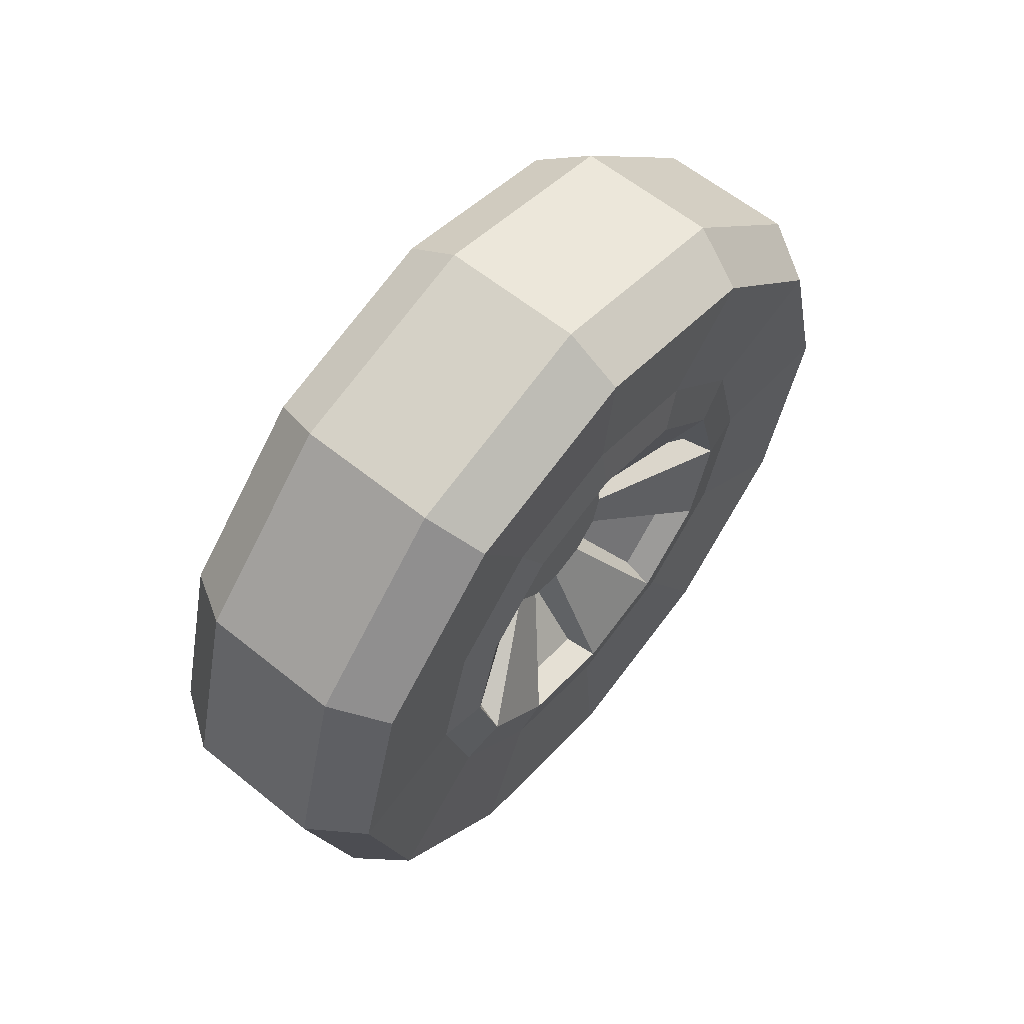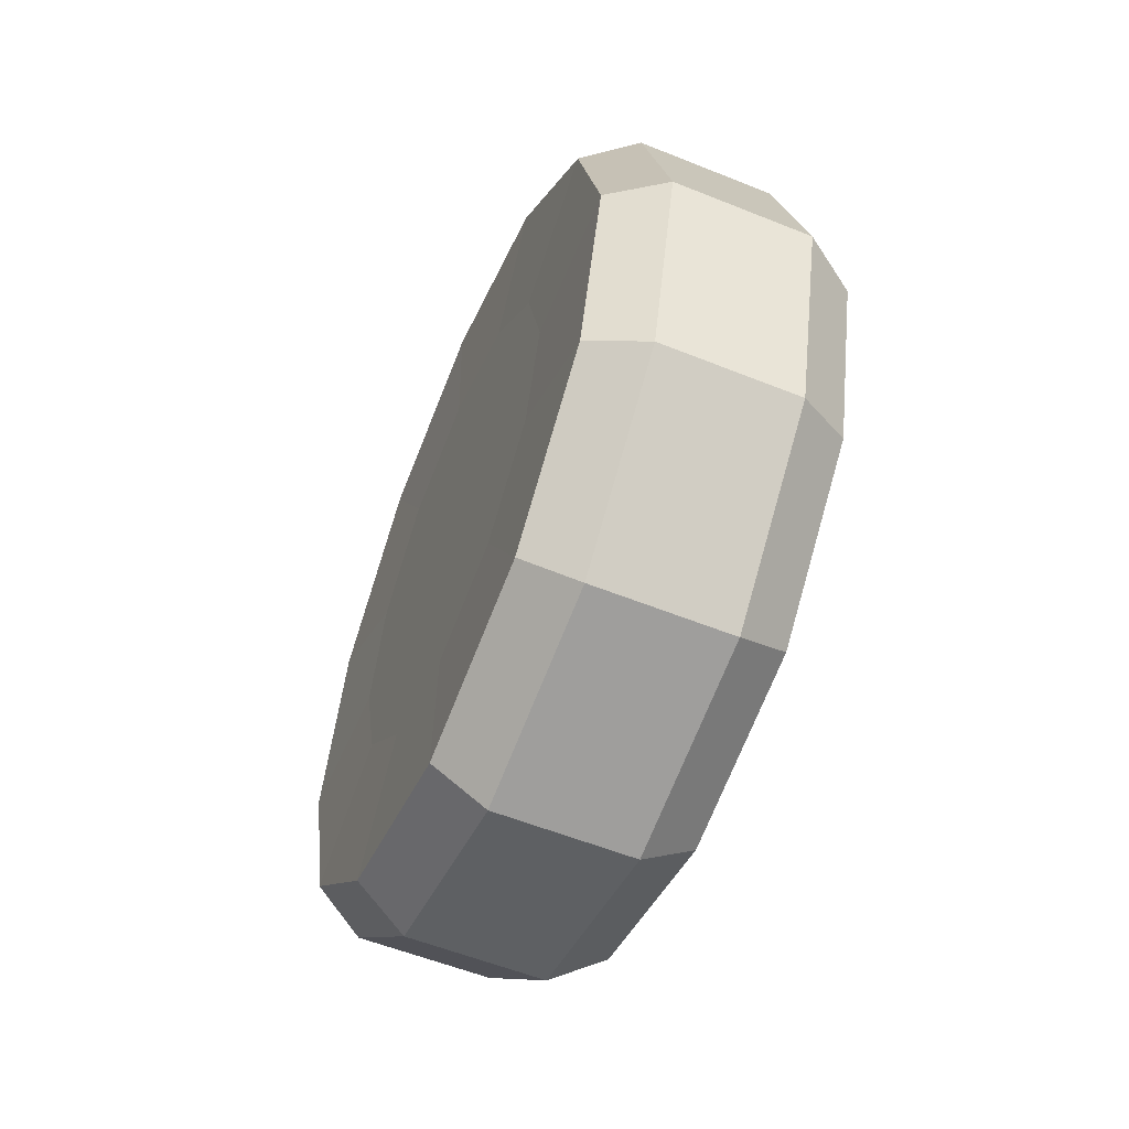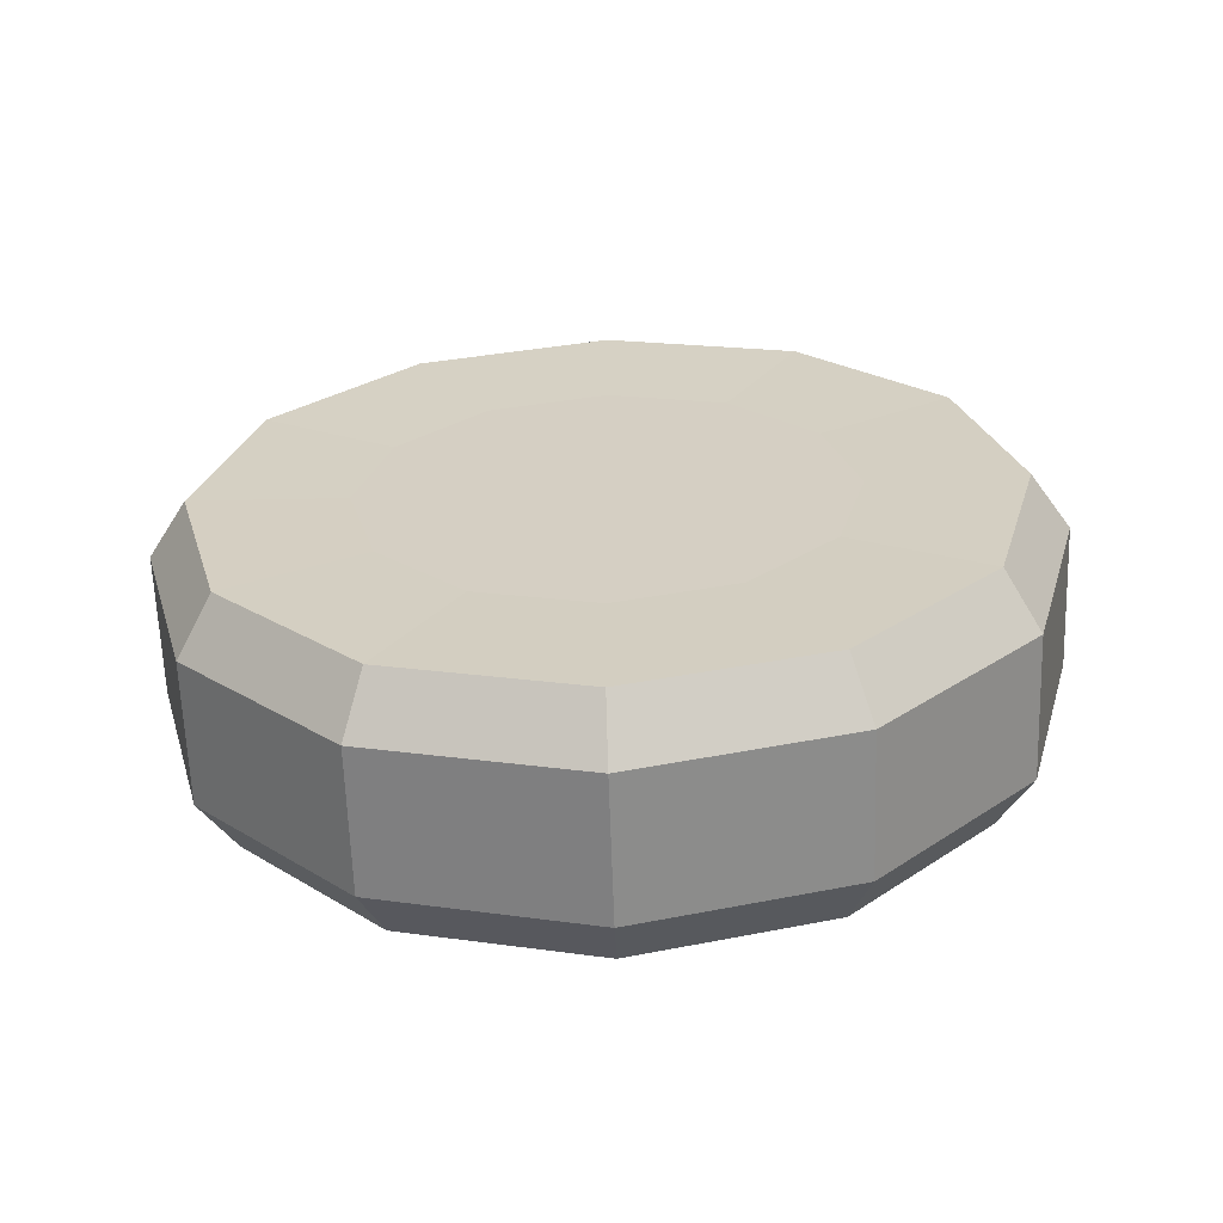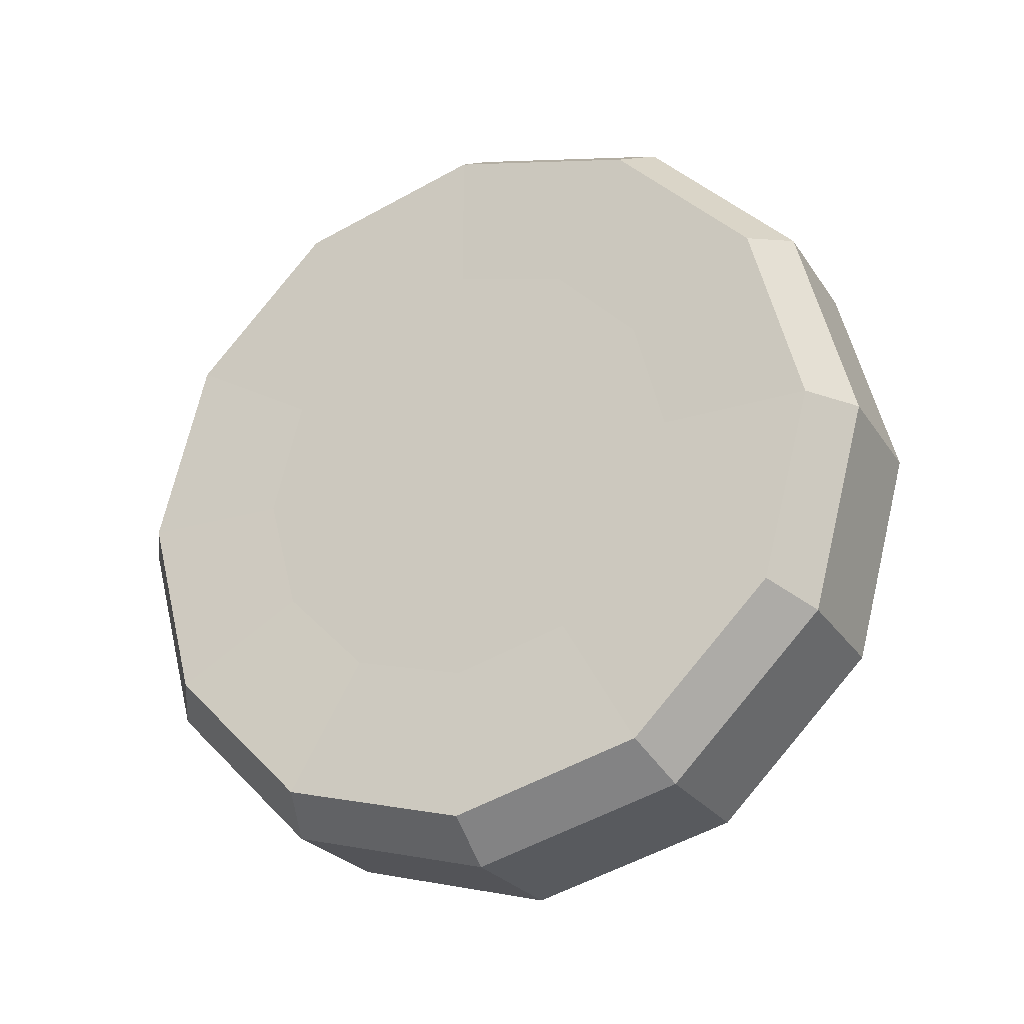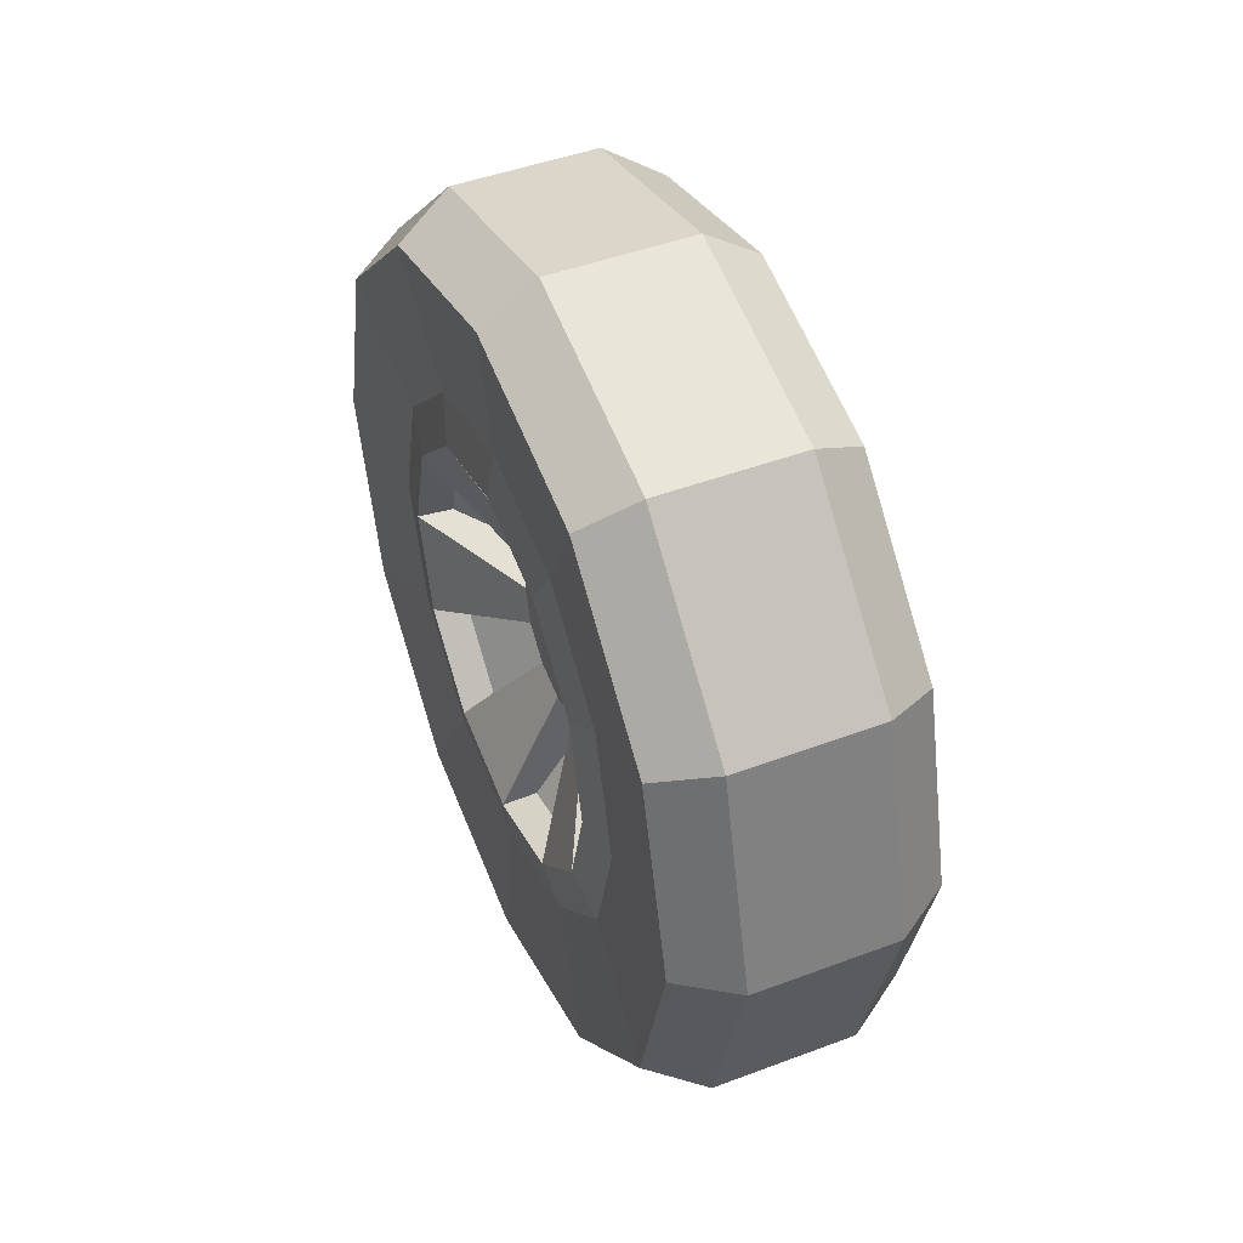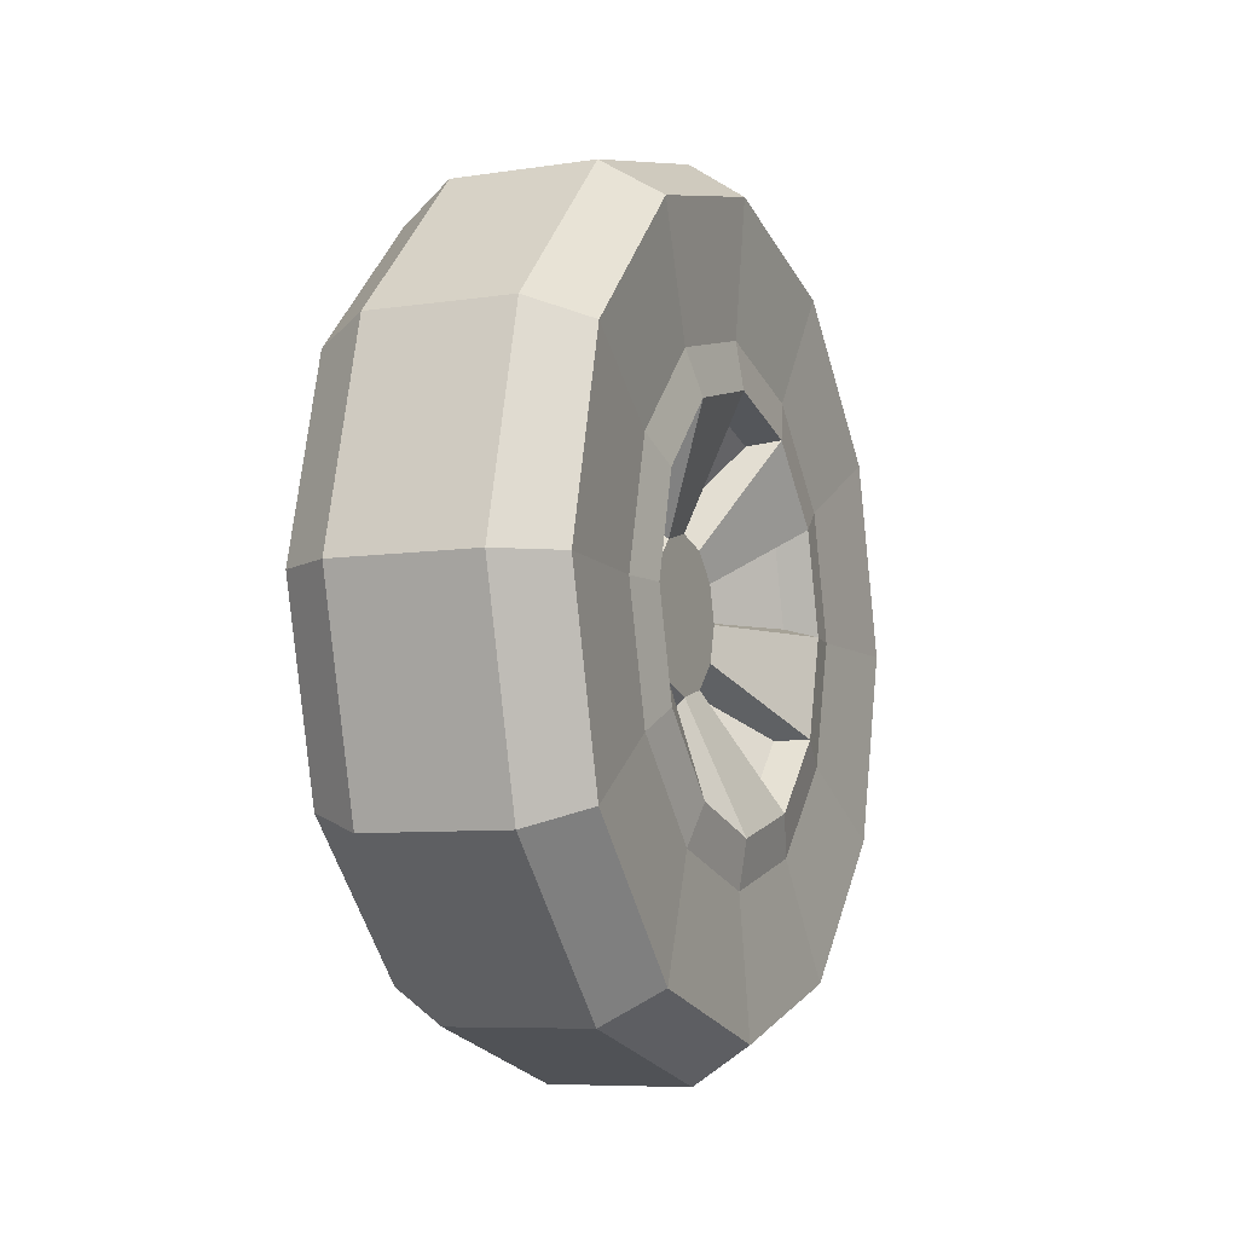
<metadata>
{"format":"obj","ext":"obj","renderer":"f3d","projection":"perspective","resolution":1024,"background":"white","views":[{"elev":61.1,"azim":39.4,"up":"+Y"},{"elev":-56.7,"azim":-22.8,"up":"+Z"},{"elev":-63.6,"azim":-88.0,"up":"+Y"},{"elev":-25.3,"azim":-64.0,"up":"+Z"},{"elev":46.3,"azim":156.8,"up":"+Z"},{"elev":-7.5,"azim":23.2,"up":"+Y"}]}
</metadata>
<code>
v -3.843 -10.19 -5.884
v -3.843 -5.884 -10.19
v -3.843 3e-06 -11.77
v -3.843 5.884 -10.19
v -3.843 10.19 -5.884
v -3.843 11.77 -1.5e-05
v -3.843 10.19 5.884
v -3.843 5.884 10.19
v -3.843 3e-06 11.77
v -3.843 -5.884 10.19
v -3.843 -10.19 5.884
v -3.843 -11.77 -1.5e-05
v 3.843 -10.19 -5.884
v 3.843 -5.884 -10.19
v 3.843 3e-06 -11.77
v 3.843 5.884 -10.19
v 3.843 10.19 -5.884
v 3.843 11.77 -1.5e-05
v 3.843 10.19 5.884
v 3.843 5.884 10.19
v 3.843 3e-06 11.77
v 3.843 -5.884 10.19
v 3.843 -10.19 5.884
v 3.843 -11.77 -1.5e-05
v -3.78 -6.19 -3.574
v -3.78 -3.574 -6.19
v -3.78 3e-06 -7.148
v -3.78 3.574 -6.19
v -3.78 6.19 -3.574
v -3.78 7.148 -1.9e-05
v -3.78 6.19 3.574
v -3.78 3.574 6.19
v -3.78 3e-06 7.148
v -3.78 -3.574 6.19
v -3.78 -6.19 3.574
v -3.78 -7.148 -1.9e-05
v 3.554 -6.632 -3.829
v 3.554 -3.829 -6.632
v 3.554 3e-06 -7.658
v 3.554 3.829 -6.632
v 3.554 6.632 -3.829
v 3.554 7.658 -1.9e-05
v 3.554 6.632 3.829
v 3.554 3.829 6.632
v 3.554 3e-06 7.658
v 3.554 -3.829 6.632
v 3.554 -6.632 3.829
v 3.554 -7.658 -1.9e-05
v -2.161 -11.19 -6.46
v -2.161 -6.46 -11.19
v 2.161 -6.46 -11.19
v 2.161 -11.19 -6.46
v -2.161 3e-06 -12.92
v 2.161 3e-06 -12.92
v -2.161 6.46 -11.19
v 2.161 6.46 -11.19
v -2.161 11.19 -6.46
v 2.161 11.19 -6.46
v -2.161 12.92 -1.5e-05
v 2.161 12.92 -1.5e-05
v -2.161 11.19 6.46
v 2.161 11.19 6.46
v -2.161 6.46 11.19
v 2.161 6.46 11.19
v -2.161 3e-06 12.92
v 2.161 3e-06 12.92
v -2.161 -6.46 11.19
v 2.161 -6.46 11.19
v -2.161 -11.19 6.46
v 2.161 -11.19 6.46
v -2.161 -12.92 -1.5e-05
v 2.161 -12.92 -1.5e-05
v -3.78 3e-06 -1.9e-05
v 1.979 -1.984 -1.145
v 1.979 -1.145 -1.984
v 1.979 3e-06 -1.9e-05
v 1.979 7e-06 -2.291
v 1.979 1.145 -1.984
v 1.979 1.984 -1.145
v 1.979 2.291 -1.9e-05
v 1.979 1.984 1.145
v 1.979 1.145 1.984
v 1.979 7e-06 2.291
v 1.979 -1.145 1.984
v 1.979 -1.984 1.145
v 1.979 -2.291 -1.9e-05
v 3.78 -5.389 -3.111
v 3.78 -3.111 -5.389
v 3.78 3e-06 -6.223
v 3.78 3.111 -5.389
v 3.78 5.389 -3.111
v 3.78 6.223 -1.9e-05
v 3.78 5.389 3.111
v 3.78 3.111 5.389
v 3.78 3e-06 6.223
v 3.78 -3.111 5.389
v 3.78 -5.389 3.111
v 3.78 -6.223 -1.9e-05
v 2.81 -4.956 -3.15
v 2.81 -3.15 -4.956
v 1.01 -1.848 -2.701
v 1.01 -2.701 -1.848
v 2.81 0.2498 -5.867
v 2.81 2.717 -5.206
v 1.01 1.415 -2.951
v 1.01 0.2498 -3.263
v 2.81 5.206 -2.717
v 2.81 5.867 -0.2498
v 1.01 3.263 -0.2498
v 1.01 2.951 -1.415
v 2.81 4.956 3.15
v 2.81 3.15 4.956
v 1.01 1.848 2.701
v 1.01 2.701 1.848
v 2.81 -0.2498 5.867
v 2.81 -2.717 5.206
v 1.01 -1.415 2.951
v 1.01 -0.2498 3.263
v 2.81 -5.206 2.717
v 2.81 -5.867 0.2498
v 1.01 -3.263 0.2498
v 1.01 -2.951 1.415
f 49 50 51 52
f 50 53 54 51
f 53 55 56 54
f 55 57 58 56
f 57 59 60 58
f 59 61 62 60
f 61 63 64 62
f 63 65 66 64
f 65 67 68 66
f 67 69 70 68
f 69 71 72 70
f 71 49 52 72
f 74 75 76
f 75 77 76
f 77 78 76
f 78 79 76
f 79 80 76
f 80 81 76
f 81 82 76
f 82 83 76
f 83 84 76
f 84 85 76
f 85 86 76
f 86 74 76
f 2 1 25 26
f 3 2 26 27
f 4 3 27 28
f 5 4 28 29
f 6 5 29 30
f 7 6 30 31
f 8 7 31 32
f 9 8 32 33
f 10 9 33 34
f 11 10 34 35
f 12 11 35 36
f 1 12 36 25
f 13 14 38 37
f 14 15 39 38
f 15 16 40 39
f 16 17 41 40
f 17 18 42 41
f 18 19 43 42
f 19 20 44 43
f 20 21 45 44
f 21 22 46 45
f 22 23 47 46
f 23 24 48 47
f 24 13 37 48
f 1 2 50 49
f 14 13 52 51
f 2 3 53 50
f 15 14 51 54
f 3 4 55 53
f 16 15 54 56
f 4 5 57 55
f 17 16 56 58
f 5 6 59 57
f 18 17 58 60
f 6 7 61 59
f 19 18 60 62
f 7 8 63 61
f 20 19 62 64
f 8 9 65 63
f 21 20 64 66
f 9 10 67 65
f 22 21 66 68
f 10 11 69 67
f 23 22 68 70
f 11 12 71 69
f 24 23 70 72
f 12 1 49 71
f 13 24 72 52
f 26 25 73
f 27 26 73
f 28 27 73
f 29 28 73
f 30 29 73
f 31 30 73
f 32 31 73
f 33 32 73
f 34 33 73
f 35 34 73
f 36 35 73
f 73 25 36
f 99 100 101 102
f 88 89 77 75
f 103 104 105 106
f 90 91 79 78
f 107 108 109 110
f 92 93 81 80
f 111 112 113 114
f 94 95 83 82
f 115 116 117 118
f 96 97 85 84
f 119 120 121 122
f 98 87 74 86
f 37 38 88 87
f 38 39 89 88
f 39 40 90 89
f 40 41 91 90
f 41 42 92 91
f 42 43 93 92
f 43 44 94 93
f 44 45 95 94
f 45 46 96 95
f 46 47 97 96
f 47 48 98 97
f 48 37 87 98
f 87 88 100 99
f 88 75 101 100
f 75 74 102 101
f 74 87 99 102
f 89 90 104 103
f 90 78 105 104
f 78 77 106 105
f 77 89 103 106
f 91 92 108 107
f 92 80 109 108
f 80 79 110 109
f 79 91 107 110
f 93 94 112 111
f 94 82 113 112
f 82 81 114 113
f 81 93 111 114
f 95 96 116 115
f 96 84 117 116
f 84 83 118 117
f 83 95 115 118
f 97 98 120 119
f 98 86 121 120
f 86 85 122 121
f 85 97 119 122

</code>
